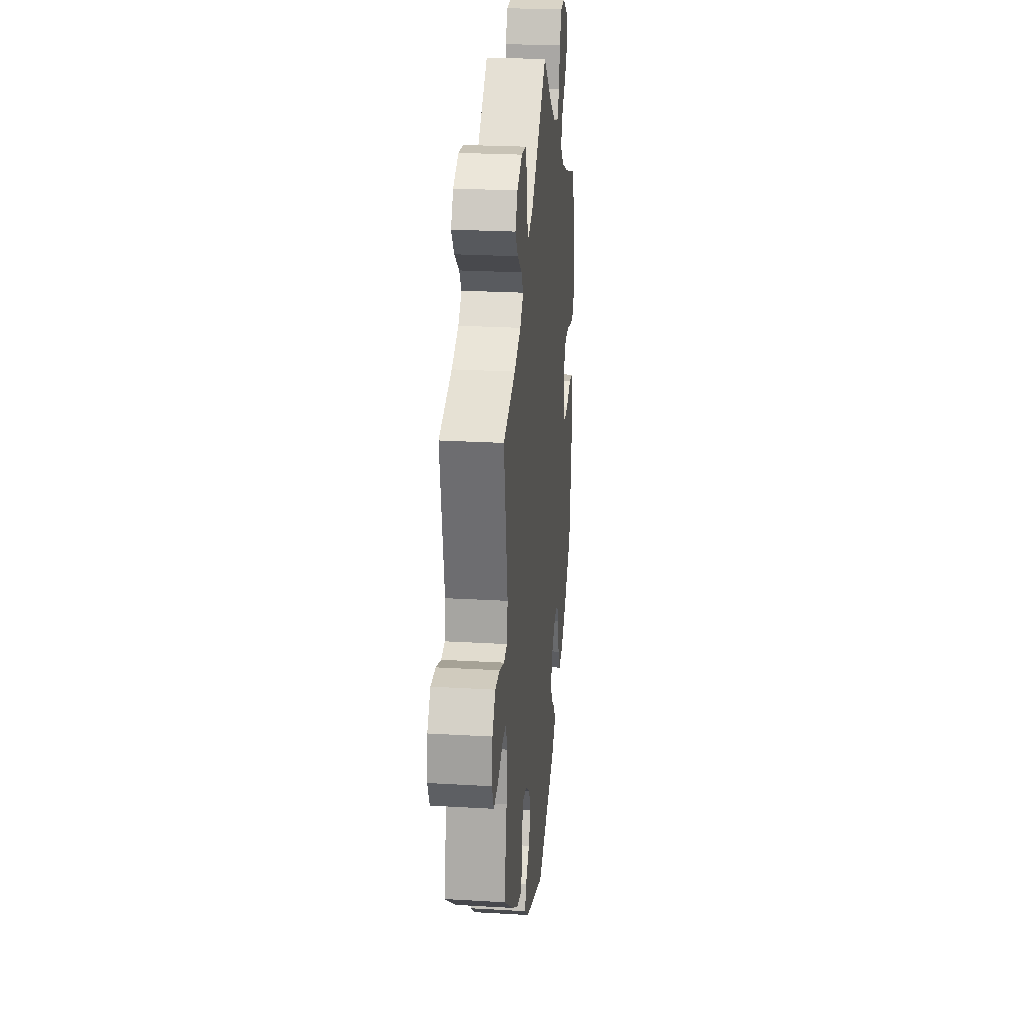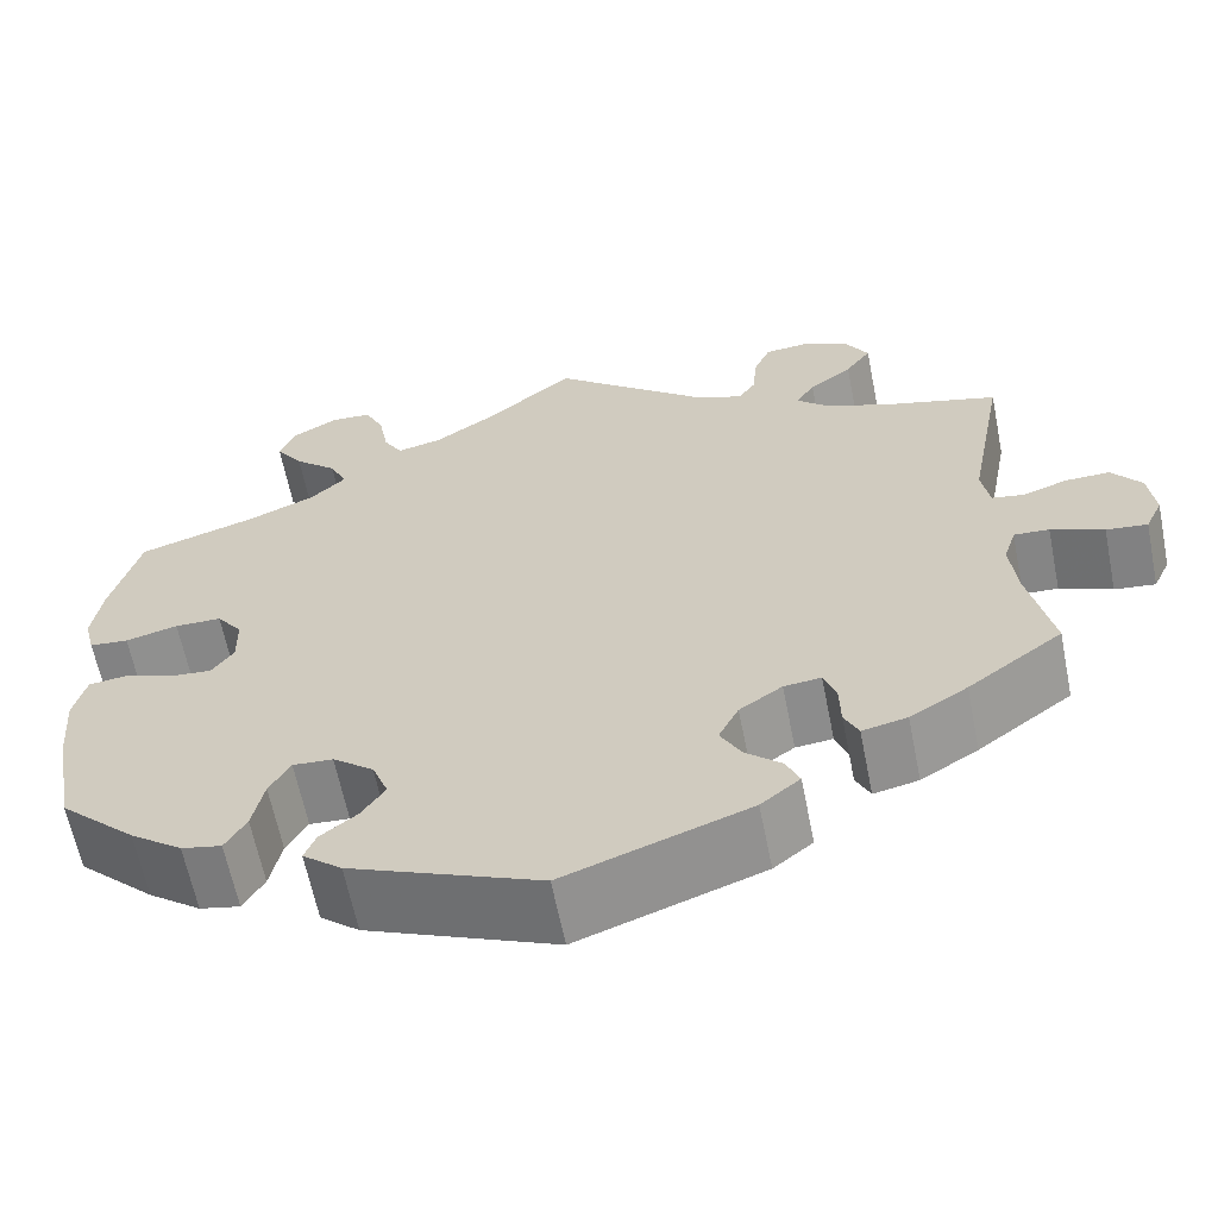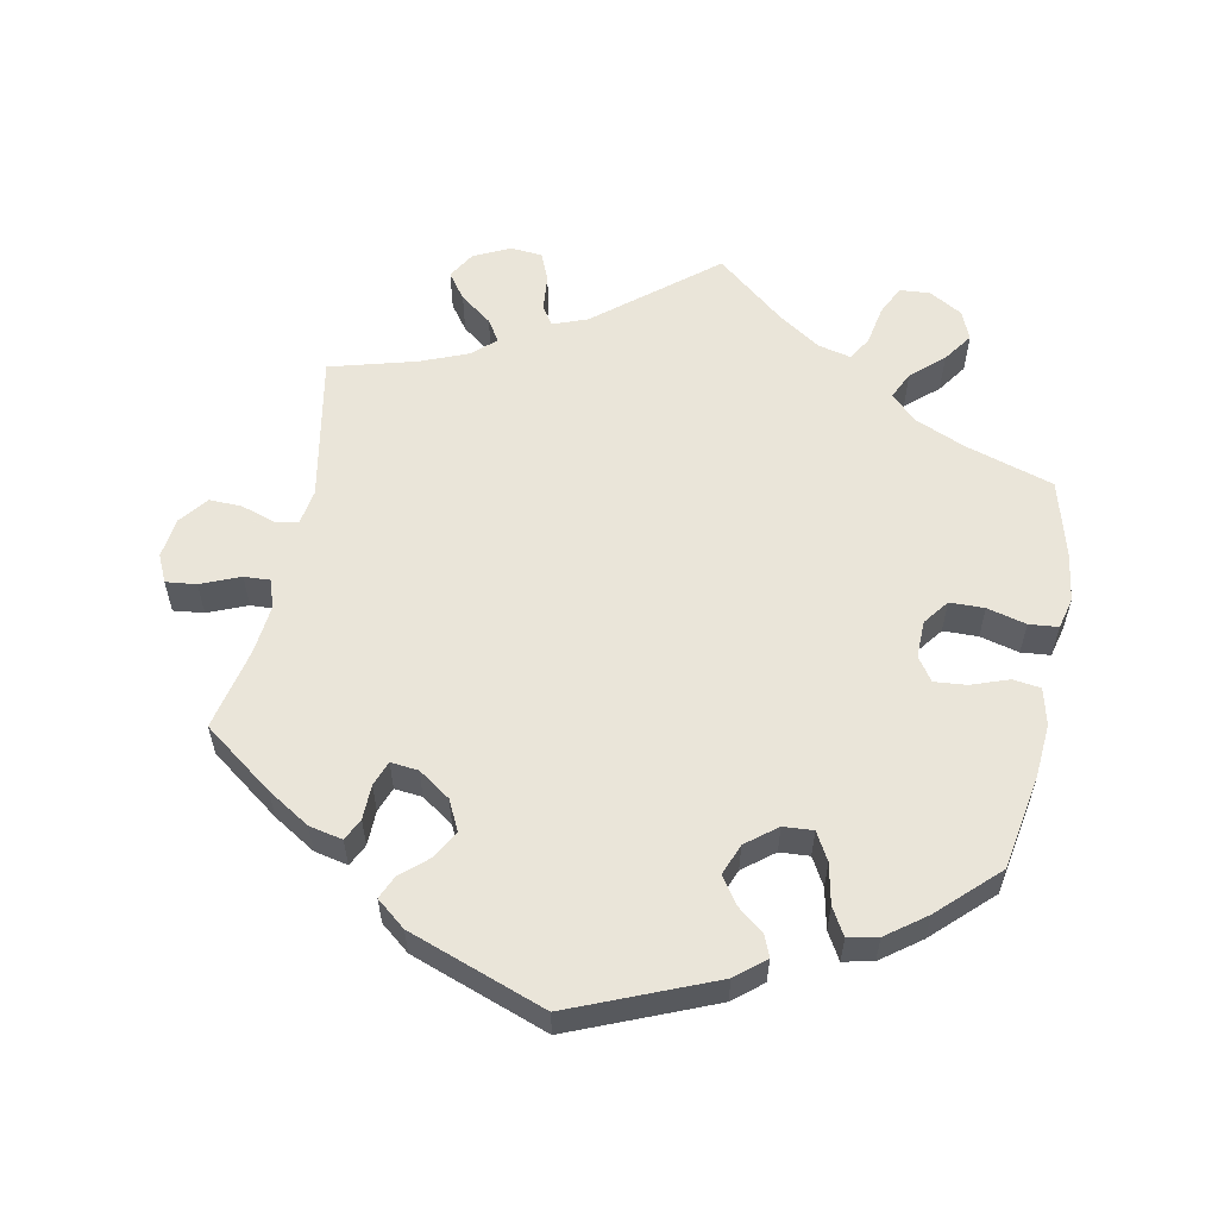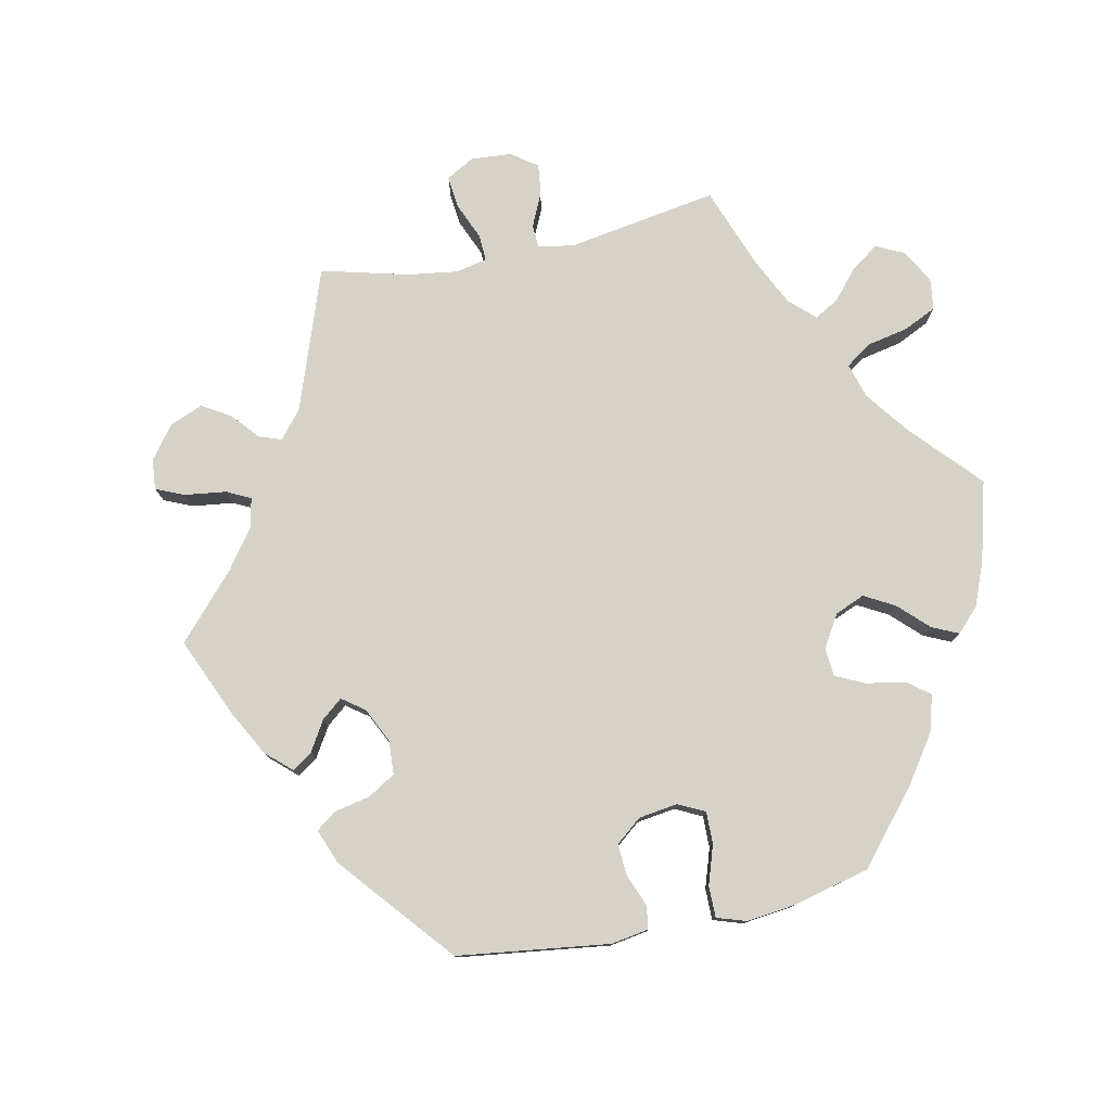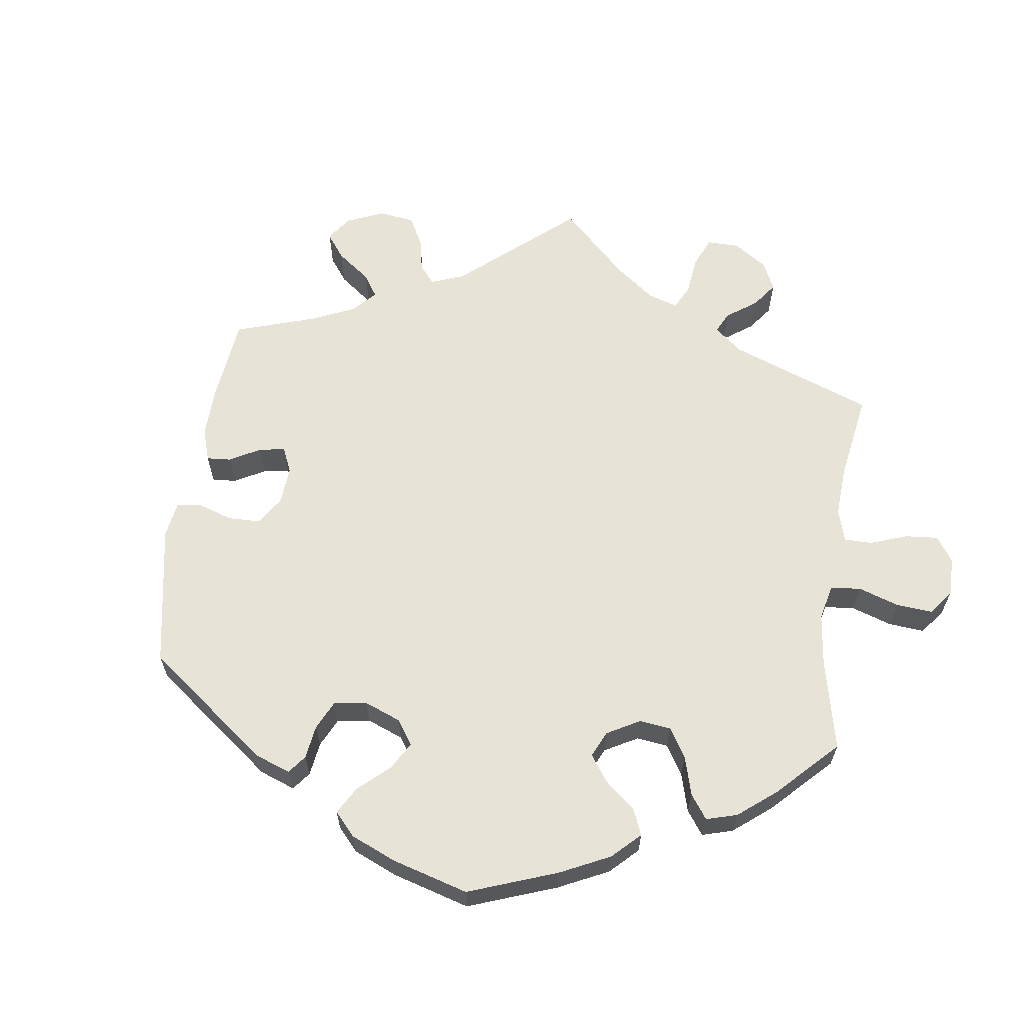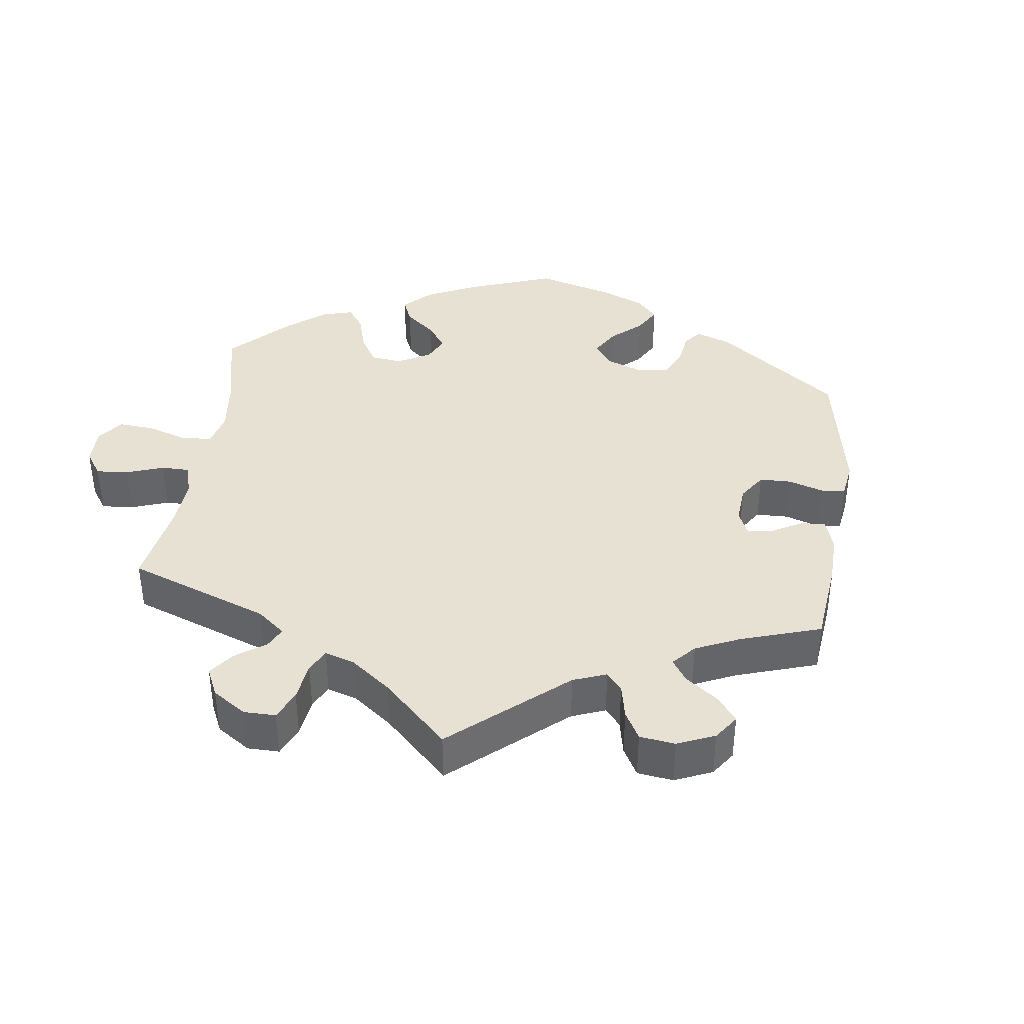
<metadata>
{"format":"obj","ext":"obj","renderer":"f3d","projection":"perspective","resolution":1024,"background":"white","views":[{"elev":24.5,"azim":95.5,"up":"+Z"},{"elev":-62.7,"azim":11.3,"up":"+Z"},{"elev":57.8,"azim":-168.7,"up":"+Y"},{"elev":78.1,"azim":-161.7,"up":"+Y"},{"elev":62.7,"azim":-112.0,"up":"+Y"},{"elev":38.9,"azim":67.6,"up":"+Y"}]}
</metadata>
<code>
v -0.523 0.07 -0.158
v -0.529 0.07 -0.08
v -0.516 0.07 -0.028
v -0.477 0.07 -0.023
v -0.424 0.07 -0.042
v -0.379 0.07 -0.046
v -0.356 0.07 -0.013
v -0.357 0.07 0.04
v -0.384 0.07 0.076
v -0.433 0.07 0.077
v -0.488 0.07 0.063
v -0.529 0.07 0.067
v -0.54 0.07 0.111
v -0.53 0.07 0.178
v -0.5 0.07 0.289
v -0.375 0.07 0.328
v -0.305 0.07 0.358
v -0.268 0.07 0.393
v -0.286 0.07 0.432
v -0.331 0.07 0.472
v -0.36 0.07 0.514
v -0.343 0.07 0.555
v -0.296 0.07 0.582
v -0.253 0.07 0.579
v -0.233 0.07 0.537
v -0.223 0.07 0.482
v -0.203 0.07 0.448
v -0.156 0.07 0.459
v -0.096 0.07 0.499
v 0 0.07 0.578
v 0.165 0.07 0.442
v 0.213 0.07 0.424
v 0.231 0.07 0.451
v 0.236 0.07 0.503
v 0.253 0.07 0.543
v 0.298 0.07 0.547
v 0.349 0.07 0.522
v 0.372 0.07 0.483
v 0.345 0.07 0.446
v 0.3 0.07 0.412
v 0.28 0.07 0.381
v 0.313 0.07 0.351
v 0.379 0.07 0.324
v 0.501 0.07 0.29
v 0.462 0.07 0.083
v 0.47 0.07 0.033
v 0.503 0.07 0.027
v 0.551 0.07 0.043
v 0.597 0.07 0.044
v 0.628 0.07 0.004
v 0.635 0.07 -0.053
v 0.617 0.07 -0.092
v 0.574 0.07 -0.087
v 0.519 0.07 -0.064
v 0.482 0.07 -0.062
v 0.469 0.07 -0.103
v 0.476 0.07 -0.171
v 0.501 0.07 -0.288
v 0.402 0.07 -0.361
v 0.342 0.07 -0.398
v 0.295 0.07 -0.408
v 0.28 0.07 -0.377
v 0.279 0.07 -0.328
v 0.266 0.07 -0.293
v 0.227 0.07 -0.297
v 0.182 0.07 -0.328
v 0.161 0.07 -0.37
v 0.183 0.07 -0.41
v 0.221 0.07 -0.444
v 0.235 0.07 -0.476
v 0.194 0.07 -0.509
v 0.001 0.07 -0.578
v -0.198 0.07 -0.495
v -0.239 0.07 -0.461
v -0.227 0.07 -0.431
v -0.189 0.07 -0.401
v -0.164 0.07 -0.364
v -0.181 0.07 -0.32
v -0.224 0.07 -0.286
v -0.266 0.07 -0.283
v -0.288 0.07 -0.322
v -0.3 0.07 -0.379
v -0.322 0.07 -0.417
v -0.364 0.07 -0.408
v -0.419 0.07 -0.367
v -0.5 0.07 -0.289
v -0.523 0 -0.158
v -0.529 0 -0.08
v -0.516 0 -0.028
v -0.477 0 -0.023
v -0.424 0 -0.042
v -0.379 0 -0.046
v -0.356 0 -0.013
v -0.357 0 0.04
v -0.384 0 0.076
v -0.433 0 0.077
v -0.488 0 0.063
v -0.529 0 0.067
v -0.54 0 0.111
v -0.53 0 0.178
v -0.5 0 0.289
v -0.375 0 0.328
v -0.305 0 0.358
v -0.268 0 0.393
v -0.286 0 0.432
v -0.331 0 0.472
v -0.36 0 0.514
v -0.343 0 0.555
v -0.296 0 0.582
v -0.253 0 0.579
v -0.233 0 0.537
v -0.223 0 0.482
v -0.203 0 0.448
v -0.156 0 0.459
v -0.096 0 0.499
v 0 0 0.578
v 0.165 0 0.442
v 0.213 0 0.424
v 0.231 0 0.451
v 0.236 0 0.503
v 0.253 0 0.543
v 0.298 0 0.547
v 0.349 0 0.522
v 0.372 0 0.483
v 0.345 0 0.446
v 0.3 0 0.412
v 0.28 0 0.381
v 0.313 0 0.351
v 0.379 0 0.324
v 0.501 0 0.29
v 0.462 0 0.083
v 0.47 0 0.033
v 0.503 0 0.027
v 0.551 0 0.043
v 0.597 0 0.044
v 0.628 0 0.004
v 0.635 0 -0.053
v 0.617 0 -0.092
v 0.574 0 -0.087
v 0.519 0 -0.064
v 0.482 0 -0.062
v 0.469 0 -0.103
v 0.476 0 -0.171
v 0.501 0 -0.288
v 0.402 0 -0.361
v 0.342 0 -0.398
v 0.295 0 -0.408
v 0.28 0 -0.377
v 0.279 0 -0.328
v 0.266 0 -0.293
v 0.227 0 -0.297
v 0.182 0 -0.328
v 0.161 0 -0.37
v 0.183 0 -0.41
v 0.221 0 -0.444
v 0.235 0 -0.476
v 0.194 0 -0.509
v 0.001 0 -0.578
v -0.198 0 -0.495
v -0.239 0 -0.461
v -0.227 0 -0.431
v -0.189 0 -0.401
v -0.164 0 -0.364
v -0.181 0 -0.32
v -0.224 0 -0.286
v -0.266 0 -0.283
v -0.288 0 -0.322
v -0.3 0 -0.379
v -0.322 0 -0.417
v -0.364 0 -0.408
v -0.419 0 -0.367
v -0.5 0 -0.289
f 81 82 83 84
f 80 81 84 85
f 73 74 75 76
f 73 76 77
f 72 73 77
f 71 72 77 78
f 68 69 70 71
f 67 68 71 78
f 60 61 62 63
f 60 63 64
f 57 58 59 60
f 56 57 60 64
f 55 56 64 65
f 51 52 53 54
f 51 54 55
f 50 51 55
f 47 48 49 50
f 46 47 50 55
f 45 46 55 65
f 43 44 45 65
f 37 38 39 40
f 37 40 41
f 36 37 41
f 33 34 35 36
f 32 33 36 41
f 31 32 41 42
f 29 30 31
f 28 29 31 42
f 23 24 25 26
f 23 26 27
f 22 23 27
f 19 20 21 22
f 19 22 27
f 18 19 27
f 17 18 27 28
f 13 14 15 16
f 13 16 17
f 10 11 12 13
f 9 10 13 17
f 8 9 17 28
f 2 3 4 5
f 2 5 6
f 1 2 6
f 80 85 86 1
f 66 67 78 79
f 43 65 66 79
f 7 8 28 42
f 6 7 42 43
f 43 79 80
f 1 6 43 80
f 170 169 168 167
f 171 170 167 166
f 162 161 160 159
f 163 162 159
f 163 159 158
f 164 163 158 157
f 157 156 155 154
f 164 157 154 153
f 149 148 147 146
f 150 149 146
f 146 145 144 143
f 150 146 143 142
f 151 150 142 141
f 140 139 138 137
f 141 140 137
f 141 137 136
f 136 135 134 133
f 141 136 133 132
f 151 141 132 131
f 151 131 130 129
f 126 125 124 123
f 127 126 123
f 127 123 122
f 122 121 120 119
f 127 122 119 118
f 128 127 118 117
f 117 116 115
f 128 117 115 114
f 112 111 110 109
f 113 112 109
f 113 109 108
f 108 107 106 105
f 113 108 105
f 113 105 104
f 114 113 104 103
f 102 101 100 99
f 103 102 99
f 99 98 97 96
f 103 99 96 95
f 114 103 95 94
f 91 90 89 88
f 92 91 88
f 92 88 87
f 87 172 171 166
f 165 164 153 152
f 165 152 151 129
f 128 114 94 93
f 129 128 93 92
f 166 165 129
f 166 129 92 87
f 1 87 88 2
f 2 88 89 3
f 3 89 90 4
f 4 90 91 5
f 5 91 92 6
f 6 92 93 7
f 7 93 94 8
f 8 94 95 9
f 9 95 96 10
f 10 96 97 11
f 11 97 98 12
f 12 98 99 13
f 13 99 100 14
f 14 100 101 15
f 15 101 102 16
f 16 102 103 17
f 17 103 104 18
f 18 104 105 19
f 19 105 106 20
f 20 106 107 21
f 21 107 108 22
f 22 108 109 23
f 23 109 110 24
f 24 110 111 25
f 25 111 112 26
f 26 112 113 27
f 27 113 114 28
f 28 114 115 29
f 29 115 116 30
f 30 116 117 31
f 31 117 118 32
f 32 118 119 33
f 33 119 120 34
f 34 120 121 35
f 35 121 122 36
f 36 122 123 37
f 37 123 124 38
f 38 124 125 39
f 39 125 126 40
f 40 126 127 41
f 41 127 128 42
f 42 128 129 43
f 43 129 130 44
f 44 130 131 45
f 45 131 132 46
f 46 132 133 47
f 47 133 134 48
f 48 134 135 49
f 49 135 136 50
f 50 136 137 51
f 51 137 138 52
f 52 138 139 53
f 53 139 140 54
f 54 140 141 55
f 55 141 142 56
f 56 142 143 57
f 57 143 144 58
f 58 144 145 59
f 59 145 146 60
f 60 146 147 61
f 61 147 148 62
f 62 148 149 63
f 63 149 150 64
f 64 150 151 65
f 65 151 152 66
f 66 152 153 67
f 67 153 154 68
f 68 154 155 69
f 69 155 156 70
f 70 156 157 71
f 71 157 158 72
f 72 158 159 73
f 73 159 160 74
f 74 160 161 75
f 75 161 162 76
f 76 162 163 77
f 77 163 164 78
f 78 164 165 79
f 79 165 166 80
f 80 166 167 81
f 81 167 168 82
f 82 168 169 83
f 83 169 170 84
f 84 170 171 85
f 85 171 172 86
f 86 172 87 1

</code>
